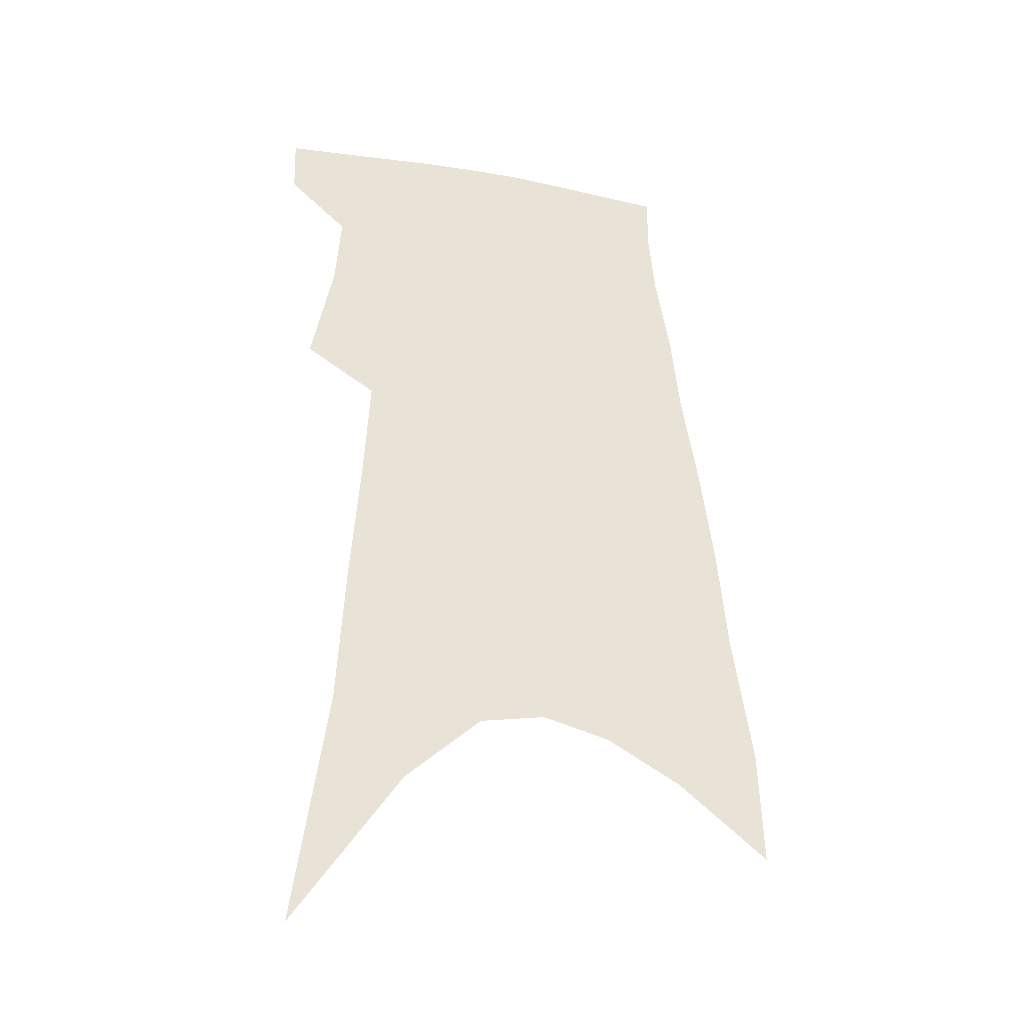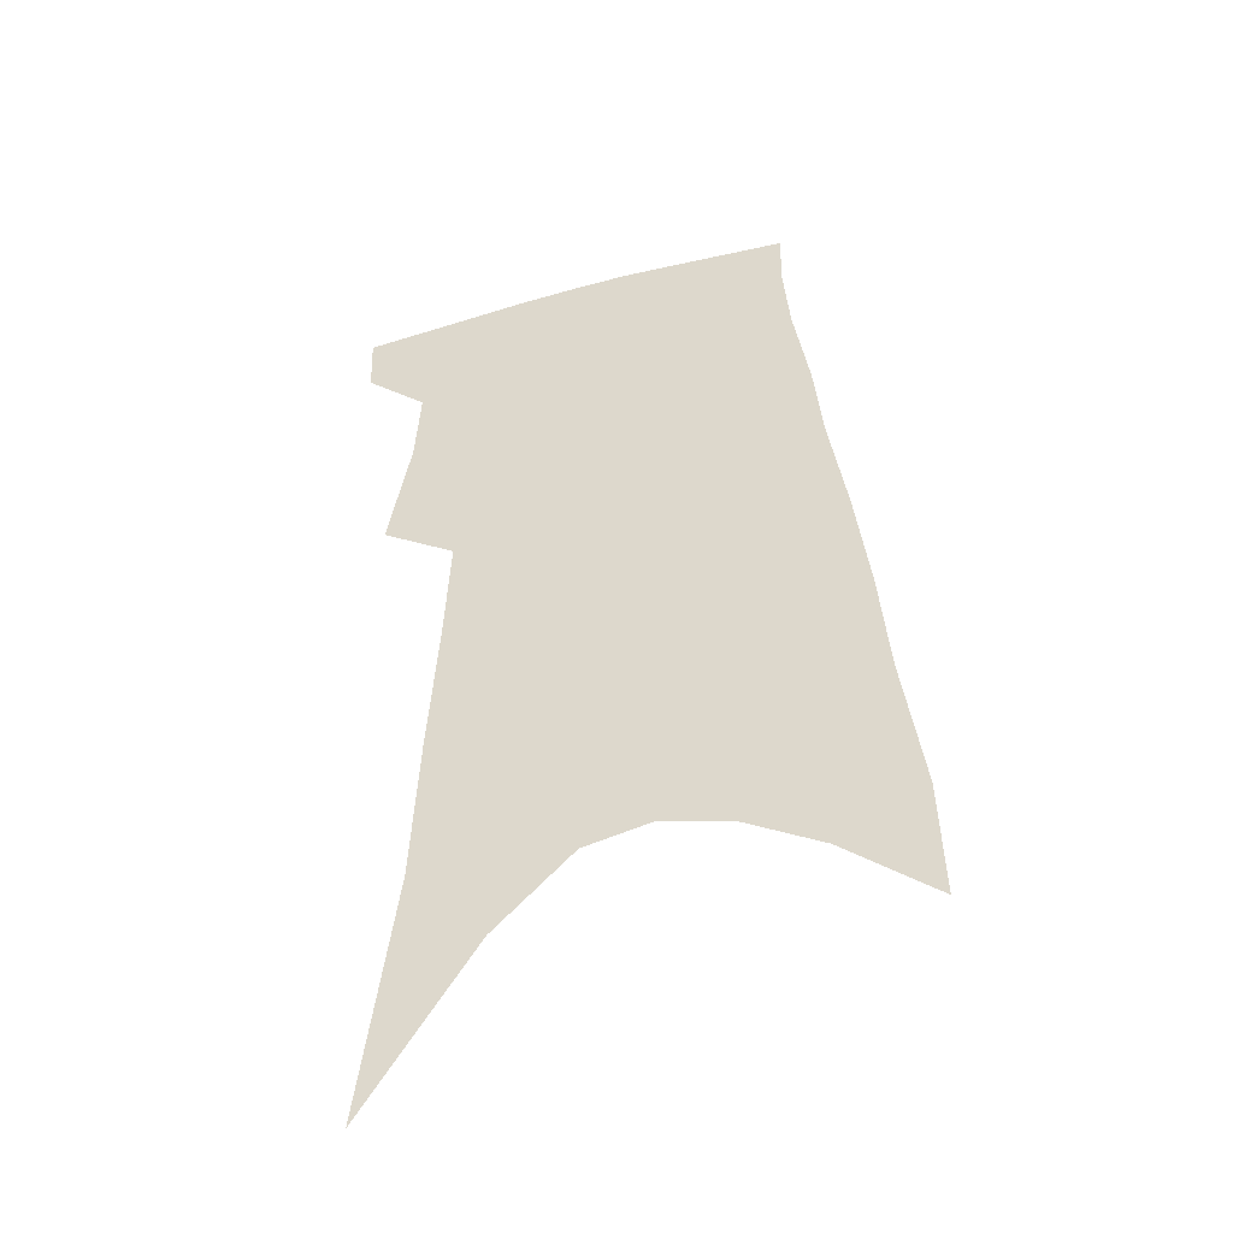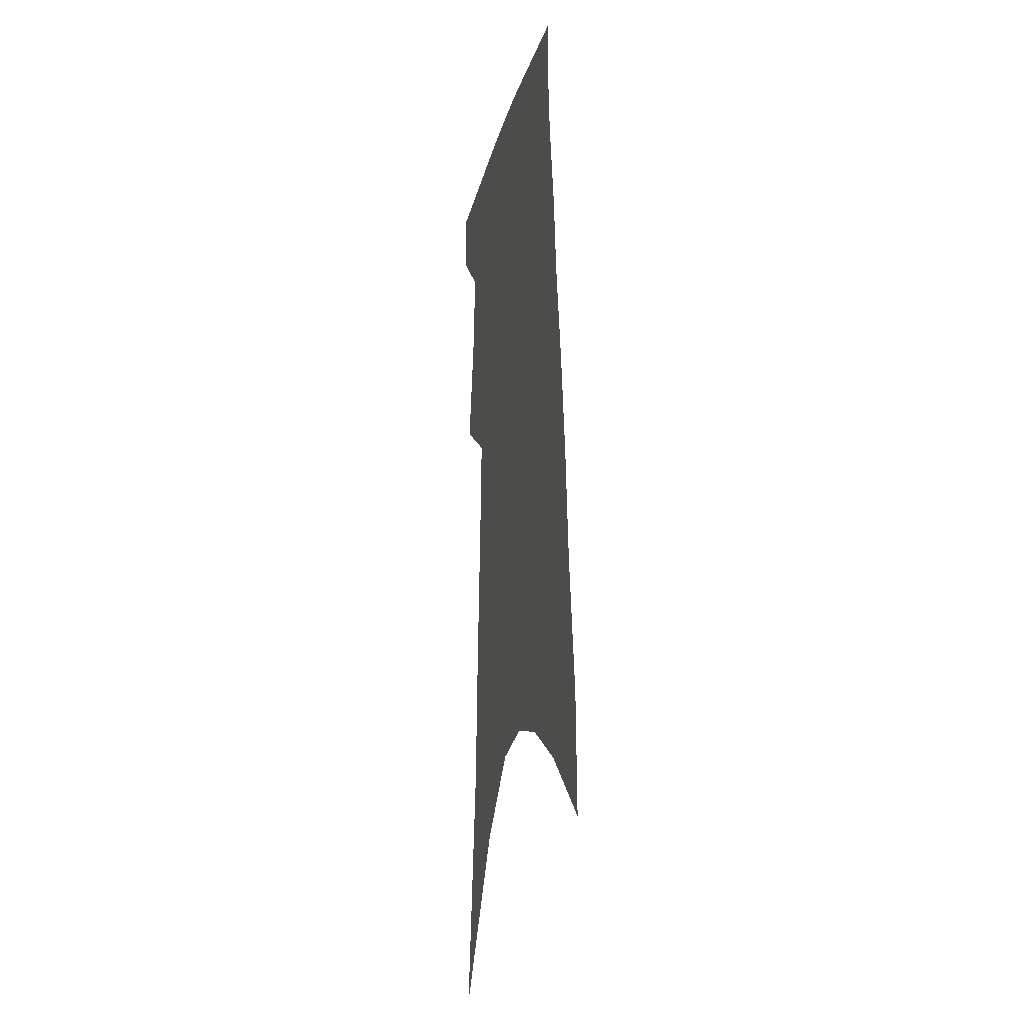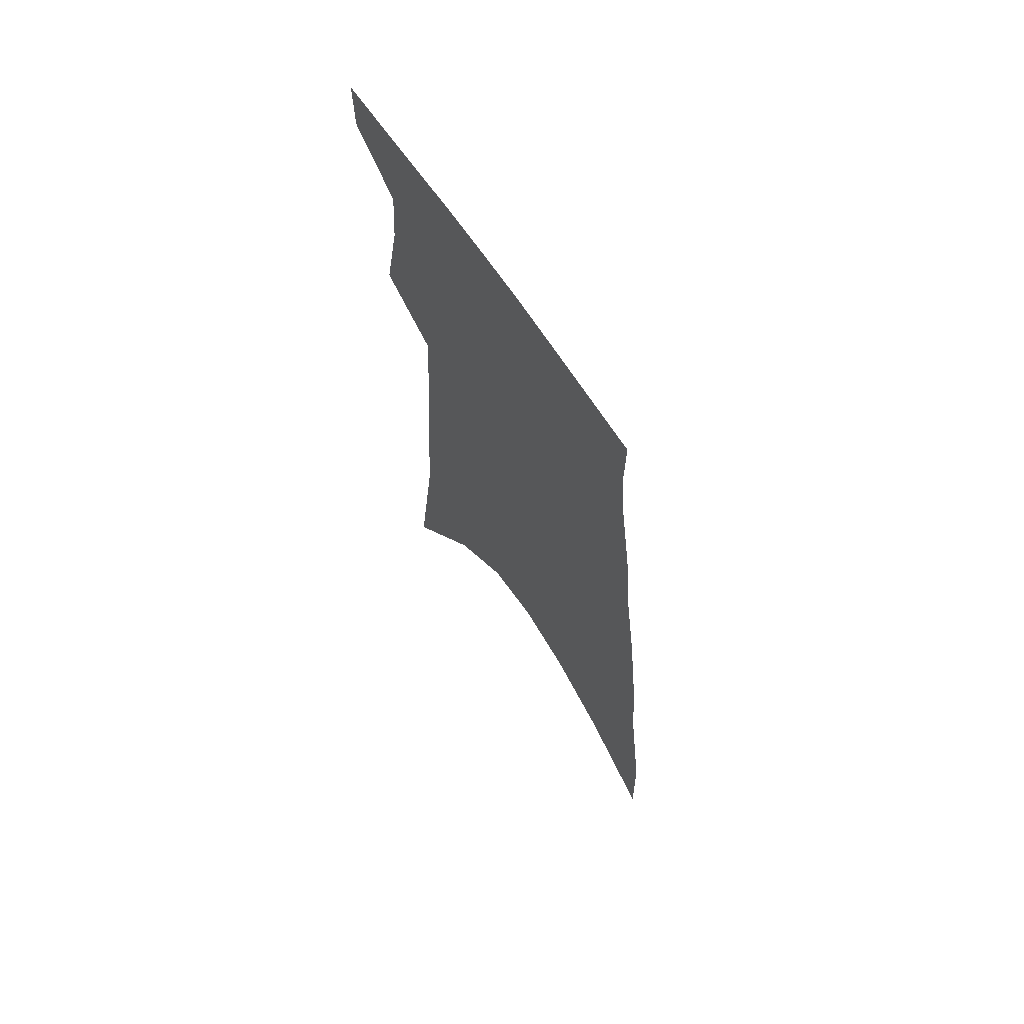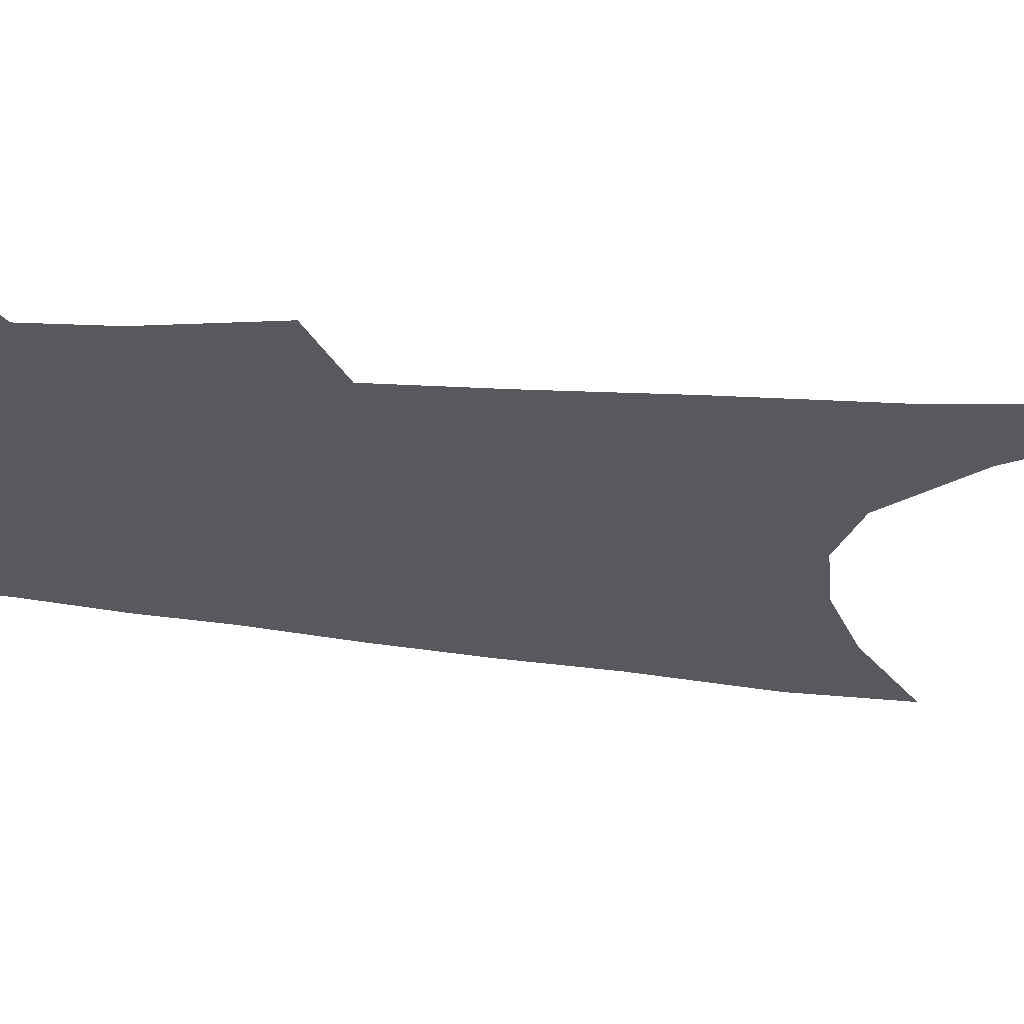
<metadata>
{"format":"obj","ext":"obj","renderer":"f3d","projection":"perspective","resolution":1024,"background":"white","views":[{"elev":-34.9,"azim":-16.3,"up":"+Y"},{"elev":-45.0,"azim":15.6,"up":"+Y"},{"elev":-18.2,"azim":77.2,"up":"+Y"},{"elev":67.9,"azim":56.8,"up":"+Y"},{"elev":-30.3,"azim":-97.4,"up":"+Z"}]}
</metadata>
<code>
v 497 378.7 0
v 496.3 399.1 0
v 508.4 294.2 0
v 516.1 334.3 0
v 517.9 360.6 0
v 517.5 381.8 0
v 515.5 401.3 0
v 514 57.75 0
v 525.4 142.9 0
v 528.1 193.7 0
v 531.5 240.6 0
v 533.5 279 0
v 536.4 313.8 0
v 538.2 342.1 0
v 538.5 364.7 0
v 537 384.1 0
v 534.8 403.5 0
v 551.6 115.3 0
v 555.2 176.6 0
v 555.3 219.1 0
v 555.8 257.4 0
v 555.9 289.3 0
v 556.5 318 0
v 557.9 345.8 0
v 557.6 366.6 0
v 556.8 386.1 0
v 554.1 405.8 0
v 578.6 141.2 0
v 577.7 186.2 0
v 577.2 229.7 0
v 576.5 264.3 0
v 576.2 295 0
v 576.7 324.8 0
v 576.8 348.3 0
v 577 369.5 0
v 575.8 387.8 0
v 573.7 407.4 0
v 601.8 146.3 0
v 599.6 191.9 0
v 598 227.4 0
v 596.6 263.2 0
v 595.6 298.5 0
v 595.2 326 0
v 595.1 349.7 0
v 595 370.1 0
v 594.7 388.8 0
v 593.2 408.4 0
v 625.8 140.8 0
v 622.2 186.5 0
v 618.5 230.3 0
v 616.4 265.1 0
v 615.1 295.4 0
v 614.2 322.5 0
v 613.2 348.9 0
v 613.3 370 0
v 613.8 389.3 0
v 614 408 0
v 652.3 126.6 0
v 647.1 175.1 0
v 642 219.2 0
v 639.1 255 0
v 636.1 288.4 0
v 634 318 0
v 633.7 342.6 0
v 632.1 367.9 0
v 631.8 389.5 0
v 632.9 407.6 0
v 683.6 101.7 0
v 682.3 142.2 0
v 675.5 189.7 0
v 672 227.7 0
v 667.2 265 0
v 661.4 300.9 0
v 658.3 330.4 0
v 653.1 361.9 0
v 650.9 386.8 0
v 651.2 407.1 0
v 691 451 0
f 5 6 1
f 1 6 2
f 6 7 2
f 12 13 3
f 3 13 4
f 13 14 4
f 4 14 5
f 14 15 5
f 5 15 6
f 15 16 6
f 6 16 7
f 16 17 7
f 8 18 9
f 18 19 9
f 9 19 10
f 19 20 10
f 10 20 11
f 20 21 11
f 11 21 12
f 21 22 12
f 12 22 13
f 22 23 13
f 13 23 14
f 23 24 14
f 14 24 15
f 24 25 15
f 15 25 16
f 25 26 16
f 16 26 17
f 26 27 17
f 18 28 19
f 28 29 19
f 19 29 20
f 29 30 20
f 20 30 21
f 30 31 21
f 21 31 22
f 31 32 22
f 22 32 23
f 32 33 23
f 23 33 24
f 33 34 24
f 24 34 25
f 34 35 25
f 25 35 26
f 35 36 26
f 26 36 27
f 36 37 27
f 28 38 29
f 38 39 29
f 29 39 30
f 39 40 30
f 30 40 31
f 40 41 31
f 31 41 32
f 41 42 32
f 32 42 33
f 42 43 33
f 33 43 34
f 43 44 34
f 34 44 35
f 44 45 35
f 35 45 36
f 45 46 36
f 36 46 37
f 46 47 37
f 38 48 39
f 48 49 39
f 39 49 40
f 49 50 40
f 40 50 41
f 50 51 41
f 41 51 42
f 51 52 42
f 42 52 43
f 52 53 43
f 43 53 44
f 53 54 44
f 44 54 45
f 54 55 45
f 45 55 46
f 55 56 46
f 46 56 47
f 56 57 47
f 48 58 49
f 58 59 49
f 49 59 50
f 59 60 50
f 50 60 51
f 60 61 51
f 51 61 52
f 61 62 52
f 52 62 53
f 62 63 53
f 53 63 54
f 63 64 54
f 54 64 55
f 64 65 55
f 55 65 56
f 65 66 56
f 56 66 57
f 66 67 57
f 58 68 59
f 68 69 59
f 59 69 60
f 69 70 60
f 60 70 61
f 70 71 61
f 61 71 62
f 71 72 62
f 62 72 63
f 72 73 63
f 63 73 64
f 73 74 64
f 64 74 65
f 74 75 65
f 65 75 66
f 75 76 66
f 66 76 67
f 76 77 67

</code>
